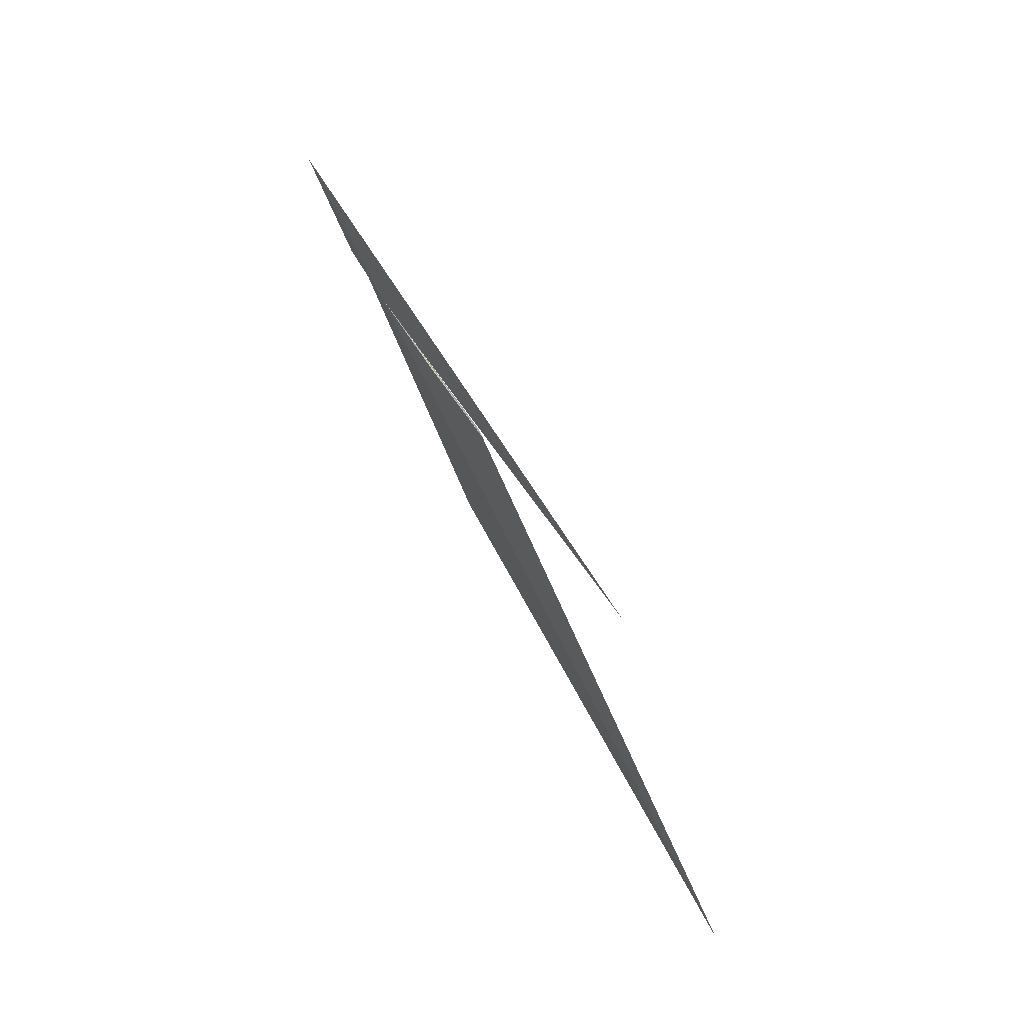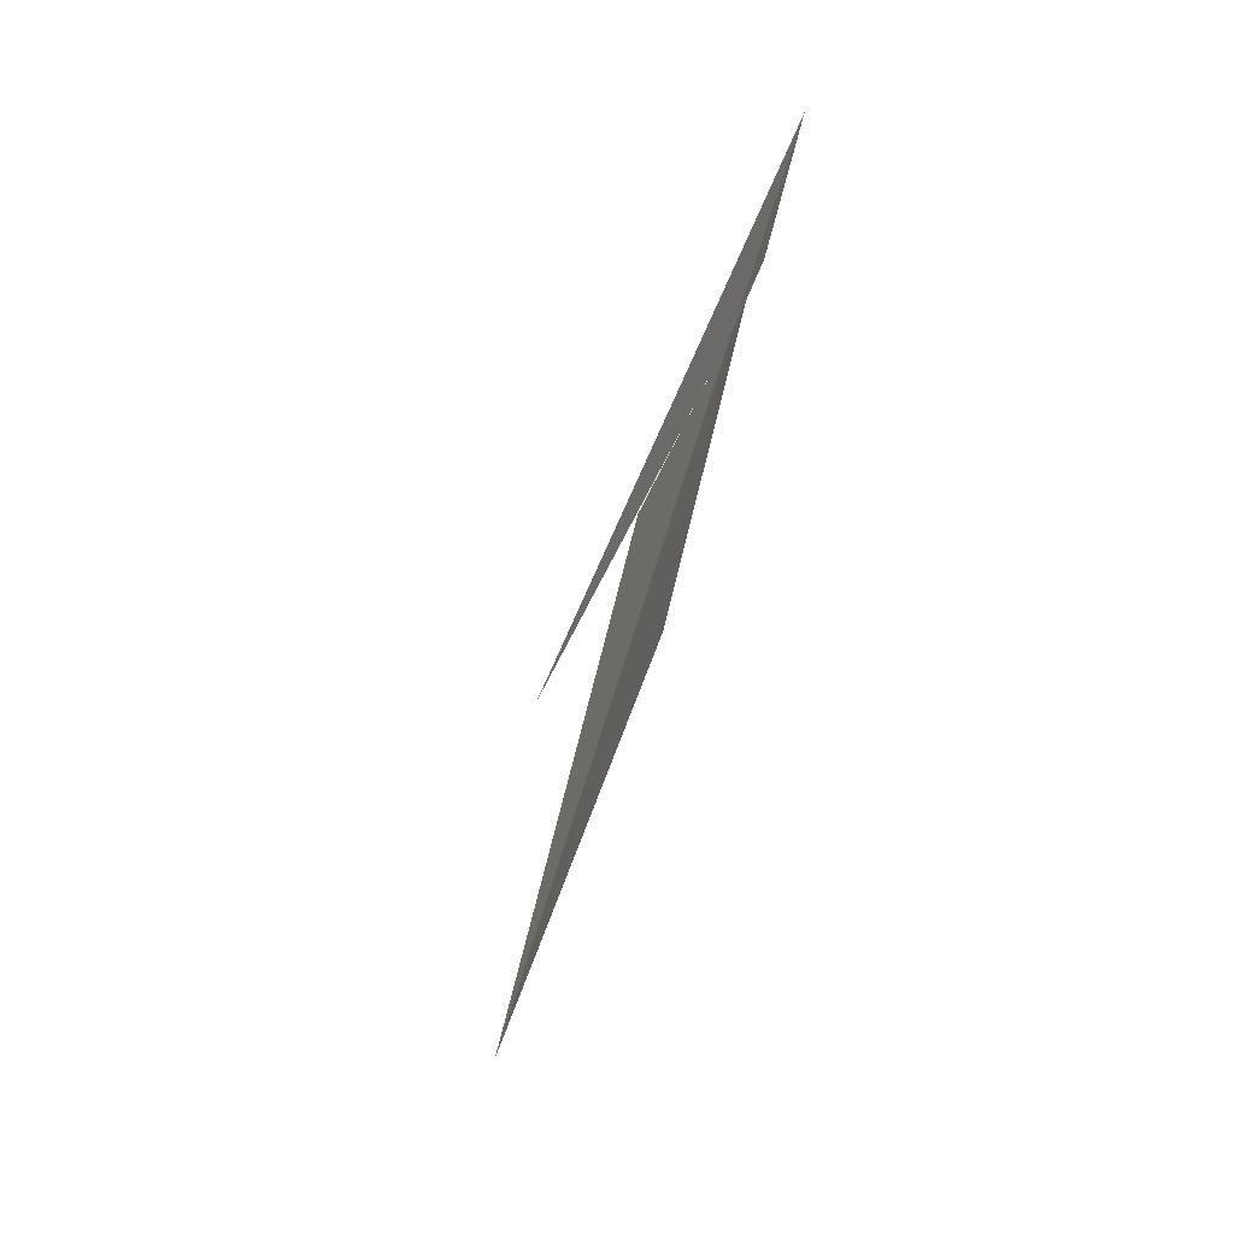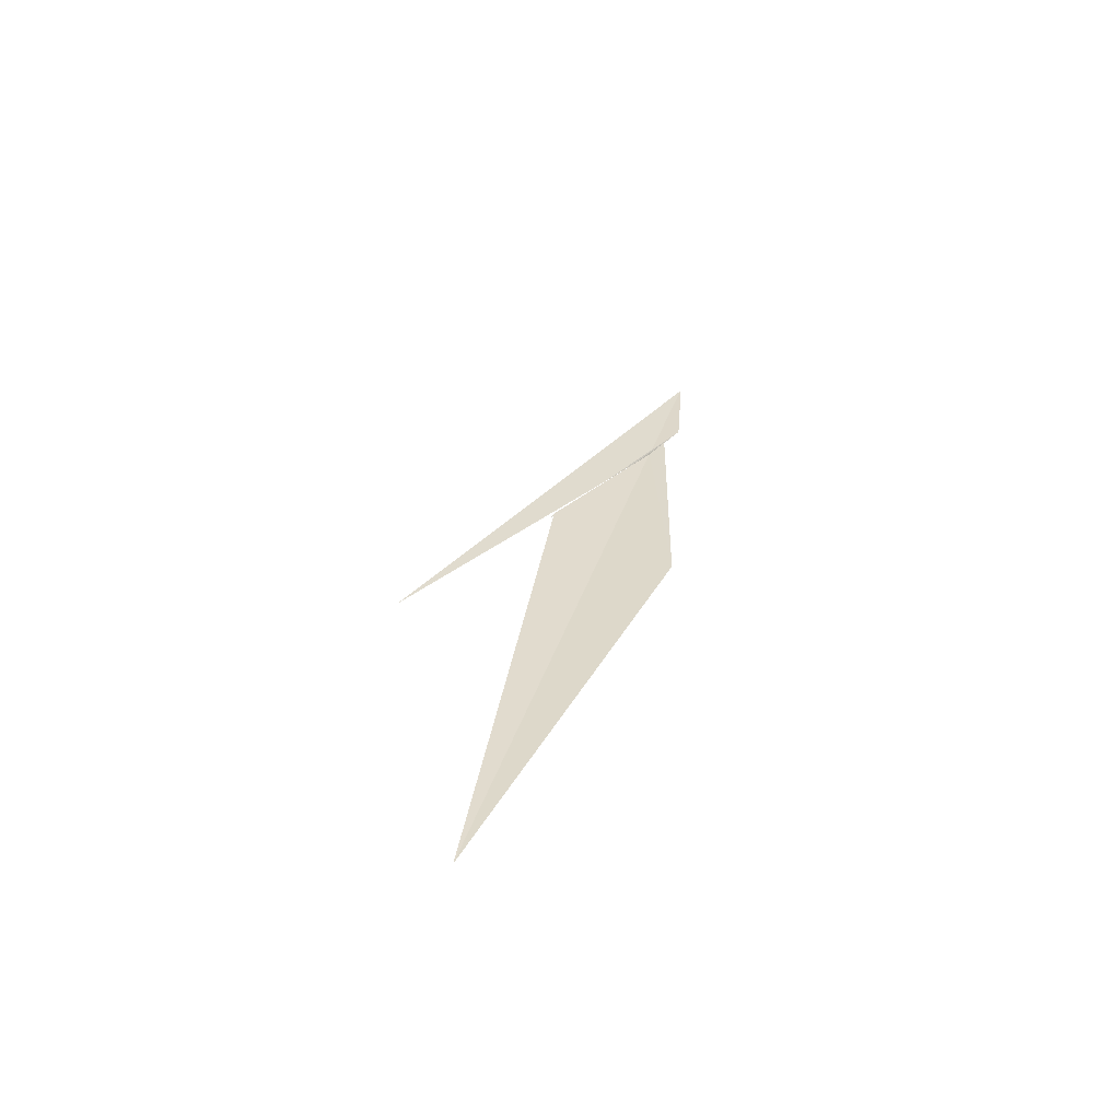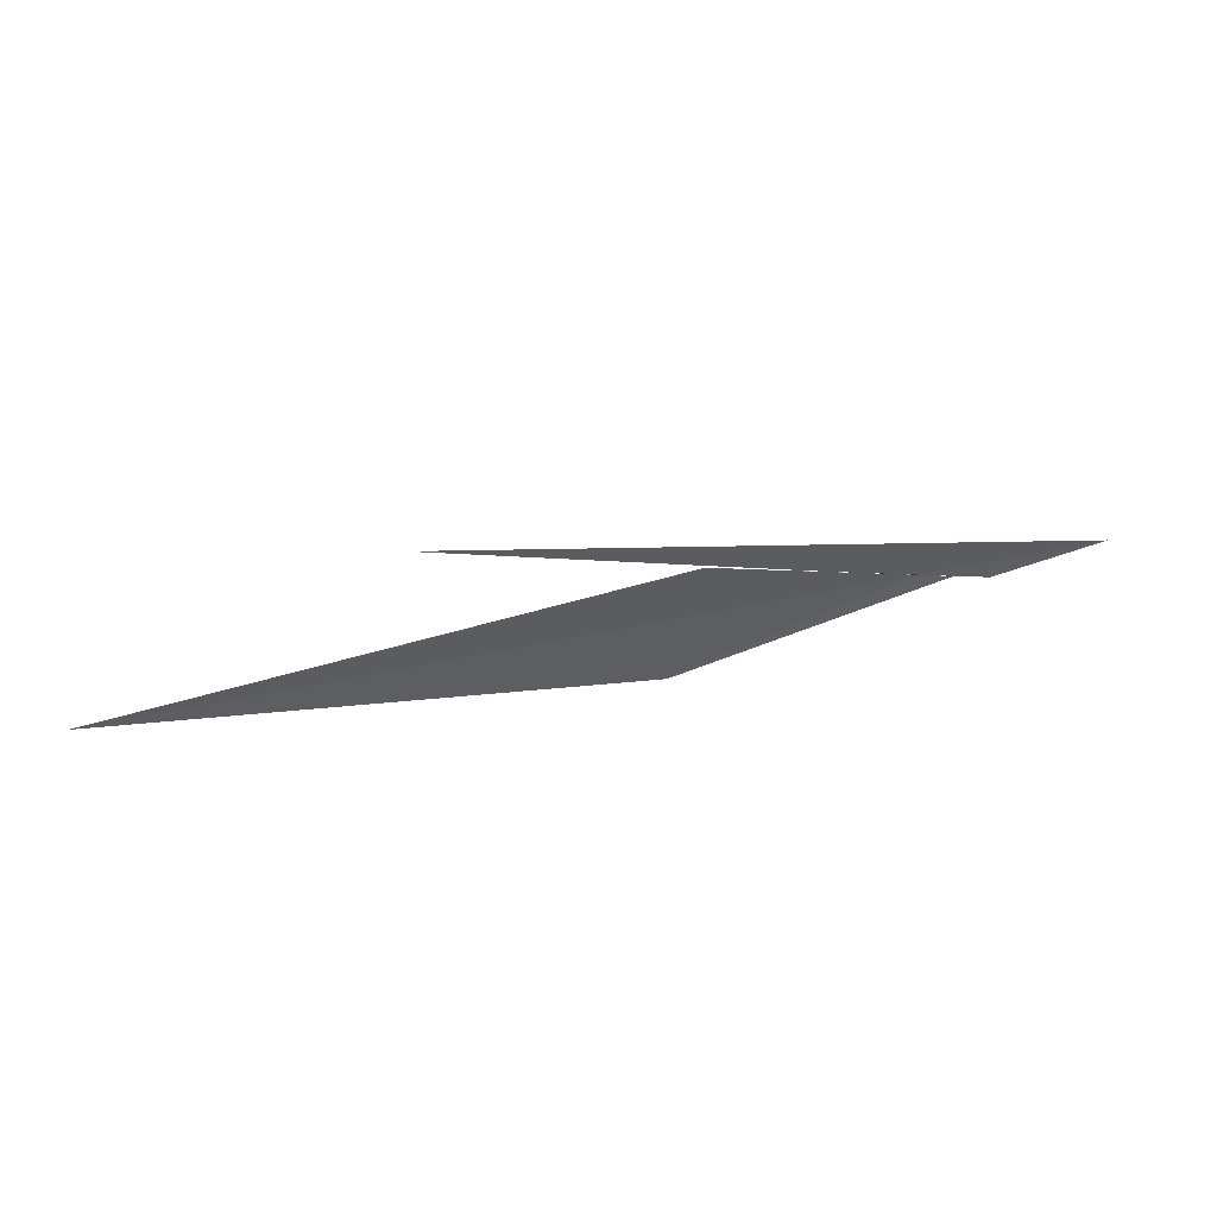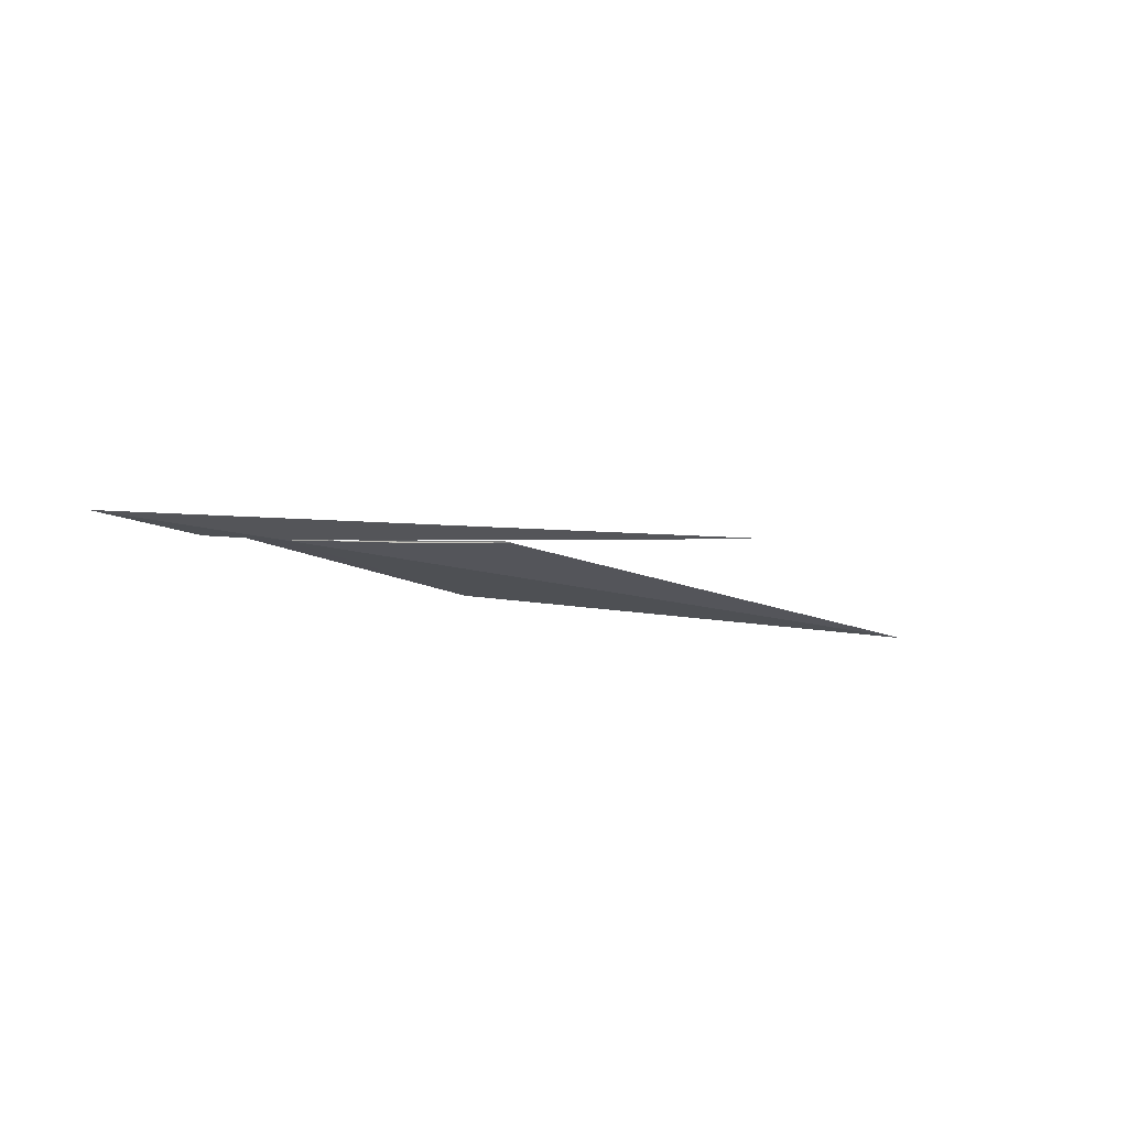
<metadata>
{"format":"obj","ext":"obj","renderer":"f3d","projection":"perspective","resolution":1024,"background":"white","views":[{"elev":71.2,"azim":-118.6,"up":"+Y"},{"elev":-56.9,"azim":72.7,"up":"+Y"},{"elev":27.1,"azim":-71.7,"up":"+Z"},{"elev":33.2,"azim":-13.5,"up":"+Y"},{"elev":-11.9,"azim":151.2,"up":"+Z"}]}
</metadata>
<code>
v -205.6 -11.79 99.83
v -205.5 -11.8 99.83
v -206.1 -11.99 99.79
v -205.2 -11.76 99.84
v -205.4 -11.82 99.83
v -207.3 -11.92 99.78
v -206.7 -11.54 99.9
v -206.1 -11.68 99.86
v -206.1 -11.68 99.85
v -205.8 -11.74 99.84
v -205.8 -11.73 99.84
f 1 2 3
f 1 5 4
f 1 3 6
f 1 4 7
f 1 6 8
f 1 8 9
f 1 9 10
f 1 7 11
f 1 11 5
f 1 2 10

</code>
